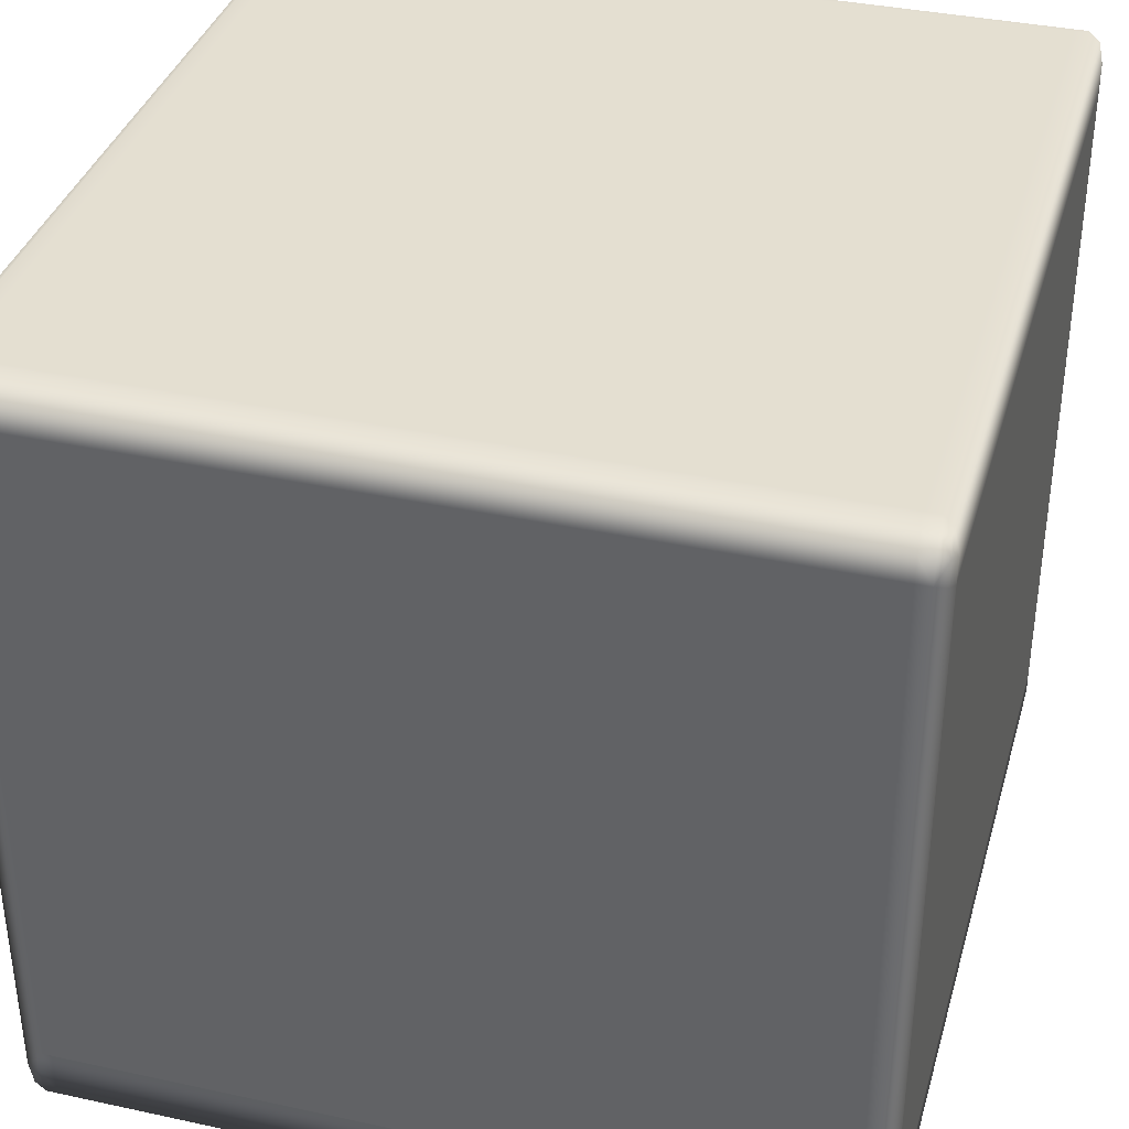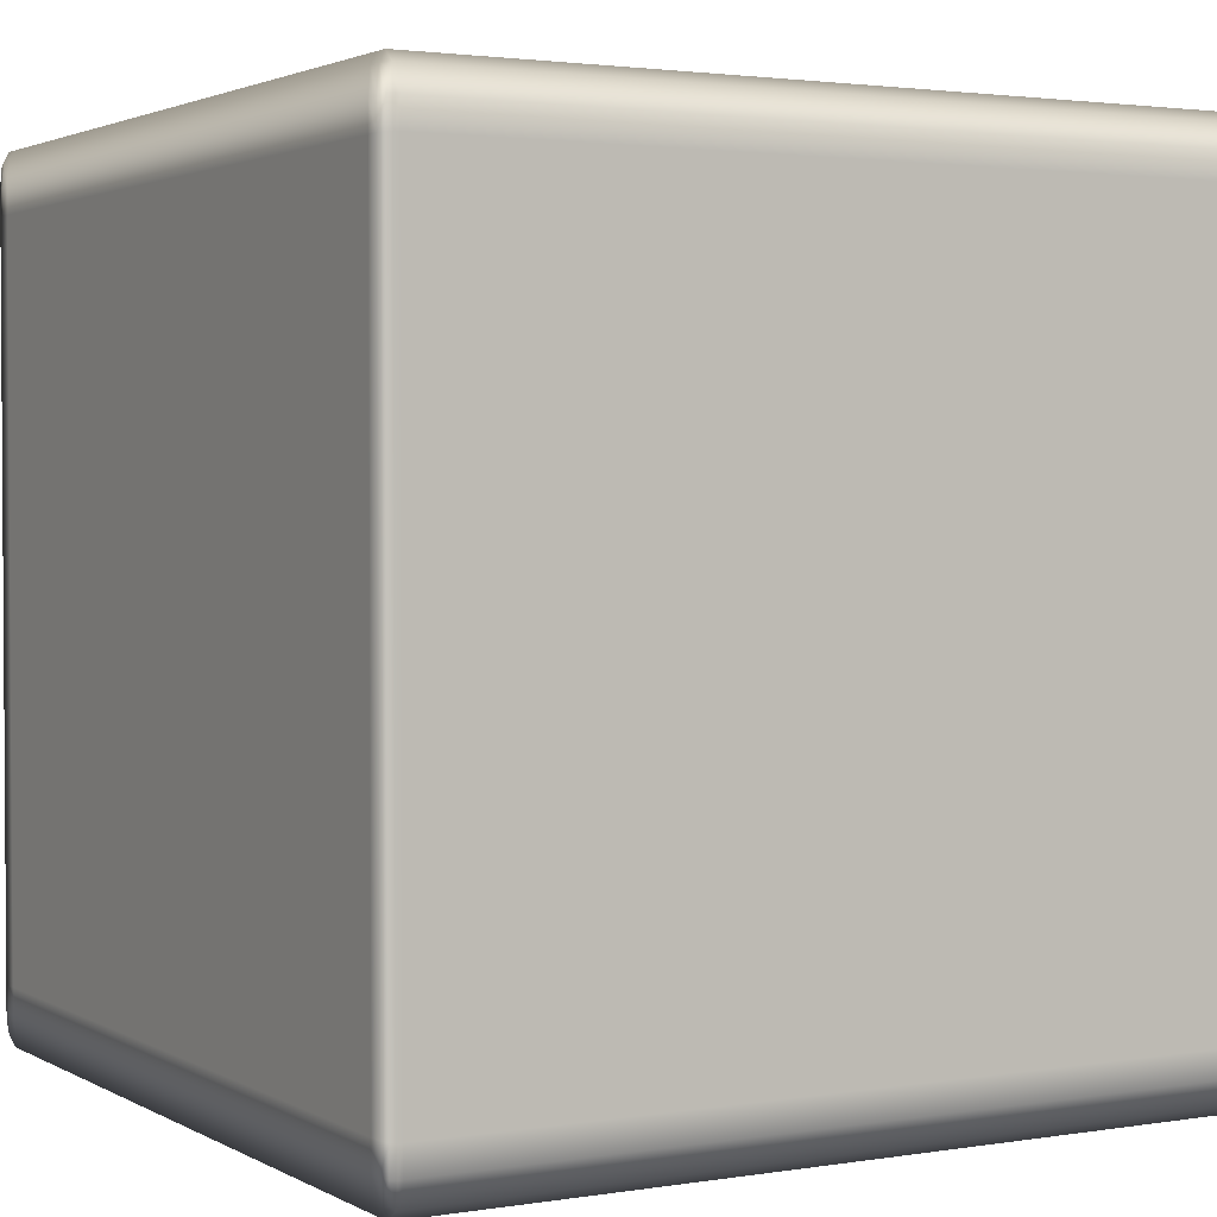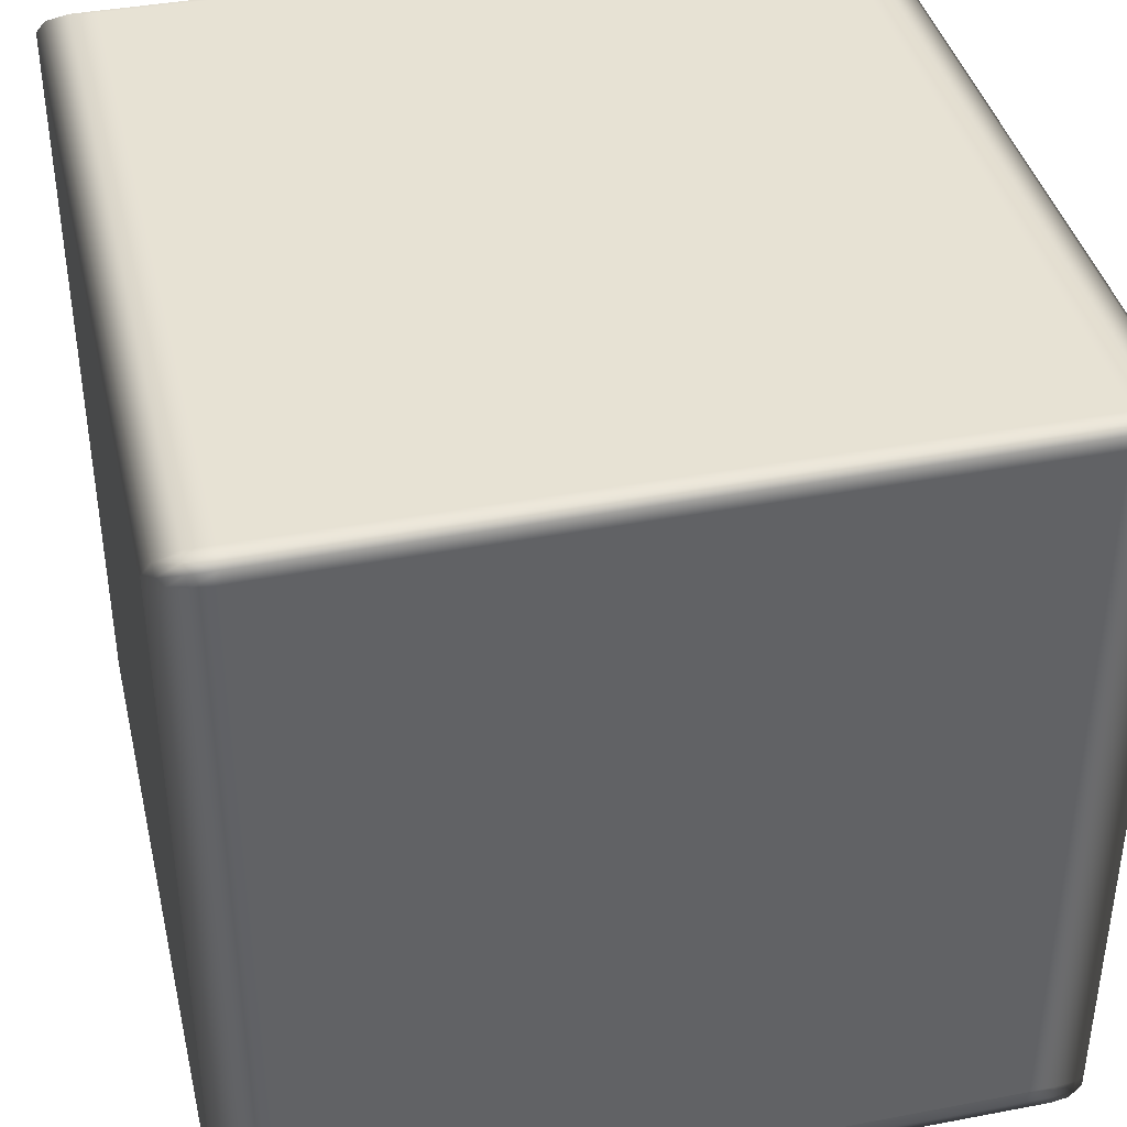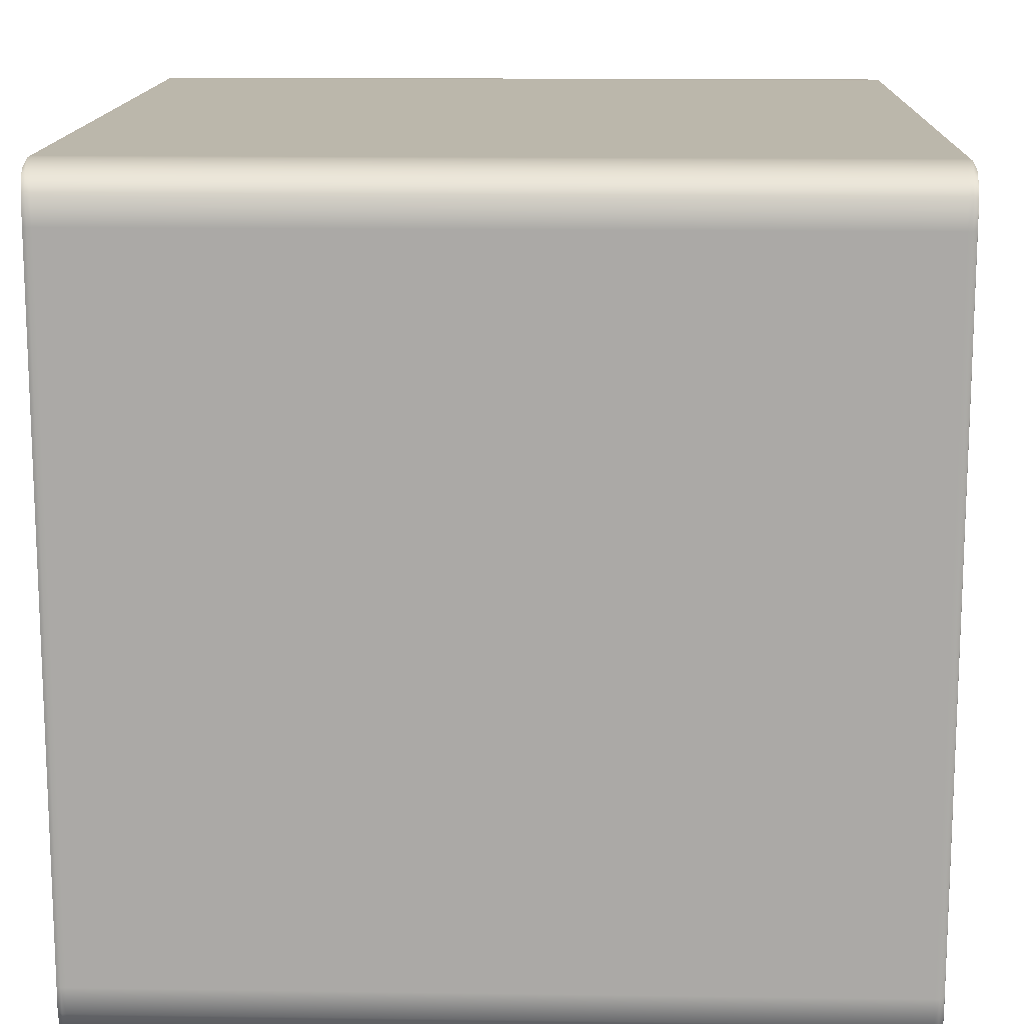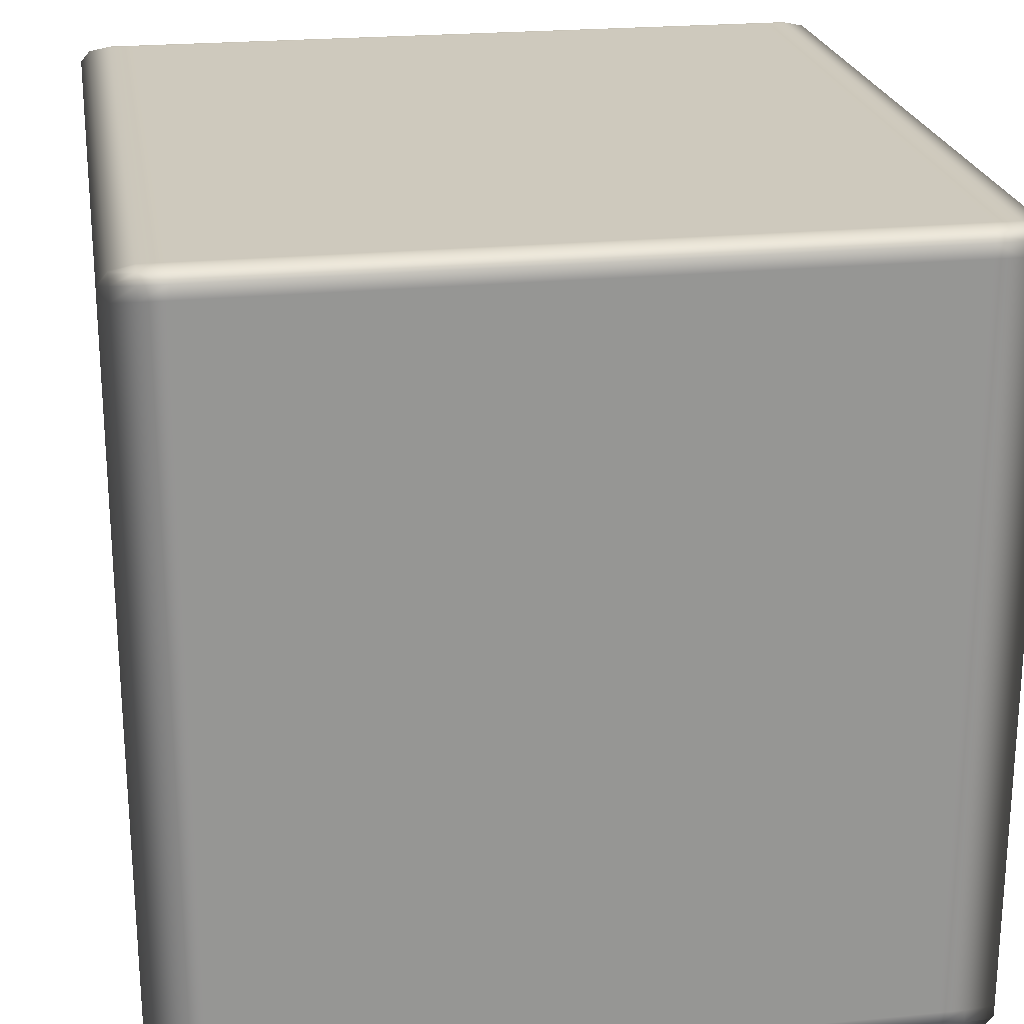
<metadata>
{"format":"obj","ext":"obj","renderer":"f3d","projection":"perspective","resolution":1024,"background":"white","views":[{"elev":36.6,"azim":-74.3,"up":"+Z"},{"elev":2.3,"azim":-29.7,"up":"+Z"},{"elev":39.9,"azim":-103.2,"up":"+Y"},{"elev":14.2,"azim":-178.2,"up":"+Z"},{"elev":22.7,"azim":-99.4,"up":"+Y"}]}
</metadata>
<code>
v -0.4976 -0.4812 0.4885
v -0.4965 -0.4921 0.4834
v -0.4976 -0.4945 0.4606
v -0.5 -0.4812 0.4606
v -0.4976 -0.464 0.4885
v -0.5 -0.4812 0.429
v -0.4976 -0.4945 0.429
v -0.5 -0.464 0.4606
v -0.4976 0.464 0.4885
v -0.5 -0.4812 -0.429
v -0.4976 -0.4945 -0.429
v -0.5 -0.464 0.429
v -0.5 0.464 0.4606
v -0.4976 0.4812 0.4885
v -0.5 -0.4812 -0.4606
v -0.4976 -0.4945 -0.4606
v -0.5 -0.464 -0.429
v -0.4976 -0.4812 -0.4885
v -0.4965 -0.4921 -0.4834
v -0.5 -0.464 -0.4606
v -0.4976 -0.464 -0.4885
v -0.5 0.464 0.429
v -0.5 0.464 -0.4606
v -0.4976 0.464 -0.4885
v -0.5 0.464 -0.429
v -0.5 0.4812 -0.4606
v -0.4976 0.4812 -0.4885
v -0.5 0.4812 -0.429
v -0.4976 0.4945 -0.4606
v -0.4965 0.4921 -0.4834
v -0.4976 0.4945 -0.429
v -0.5 0.4812 0.429
v -0.4976 0.4945 0.429
v -0.5 0.4812 0.4606
v -0.4976 0.4945 0.4606
v -0.4965 0.4921 0.4834
v -0.4976 -0.4945 0.4606
v -0.4965 -0.4921 0.4834
v -0.4917 -0.4945 0.4885
v -0.4917 -0.5 0.4606
v -0.4976 -0.4945 0.429
v -0.4866 -0.5 0.4606
v -0.4866 -0.4945 0.4885
v -0.4917 -0.5 0.429
v -0.4917 -0.5 0.429
v -0.4976 -0.4945 -0.429
v -0.4976 -0.4945 0.429
v -0.4917 -0.5 -0.429
v -0.4976 -0.4945 -0.4606
v 0.4866 -0.5 0.4606
v 0.4866 -0.4945 0.4885
v -0.4866 -0.5 0.429
v -0.4917 -0.5 -0.429
v 0.4866 -0.5 0.429
v 0.4917 -0.5 0.4606
v 0.4917 -0.4945 0.4885
v -0.4866 -0.5 -0.429
v -0.4917 -0.5 -0.4606
v -0.4917 -0.5 -0.4606
v 0.4917 -0.5 0.429
v 0.4976 -0.4945 0.4606
v 0.4965 -0.4921 0.4834
v 0.4976 -0.4945 0.4606
v 0.4976 -0.4945 0.429
v 0.4917 -0.5 0.429
v -0.4917 -0.4945 -0.4885
v -0.4965 -0.4921 -0.4834
v -0.4866 -0.4945 -0.4885
v -0.4917 -0.4945 -0.4885
v -0.4866 -0.5 -0.4606
v 0.4866 -0.4945 -0.4885
v 0.4866 -0.5 -0.429
v 0.4917 -0.5 -0.429
v 0.4917 -0.5 -0.429
v 0.4976 -0.4945 -0.429
v 0.4866 -0.5 -0.4606
v 0.4917 -0.4945 -0.4885
v 0.4917 -0.5 -0.4606
v 0.4917 -0.5 -0.4606
v 0.4976 -0.4945 -0.4606
v 0.4917 -0.4945 -0.4885
v 0.4965 -0.4921 -0.4834
v -0.4917 -0.4945 0.4885
v -0.4965 -0.4921 0.4834
v -0.4976 -0.4812 0.4885
v -0.4917 -0.4812 0.5
v -0.4917 -0.4812 0.5
v -0.4866 -0.4945 0.4885
v -0.4917 -0.4945 0.4885
v -0.4917 -0.464 0.5
v -0.4976 -0.464 0.4885
v -0.4866 -0.4812 0.5
v 0.4866 -0.4945 0.4885
v -0.4917 0.464 0.5
v -0.4976 0.464 0.4885
v -0.4917 -0.4812 0.5
v -0.4917 -0.464 0.5
v -0.4866 -0.464 0.5
v -0.4866 -0.464 0.5
v 0.4866 -0.4812 0.5
v 0.4917 -0.4945 0.4885
v 0.4866 -0.464 0.5
v 0.4866 -0.4812 0.5
v -0.4866 -0.4812 0.5
v -0.4866 0.464 0.5
v -0.4917 0.464 0.5
v -0.4917 0.4812 0.5
v -0.4976 0.4812 0.4885
v 0.4917 -0.4812 0.5
v 0.4917 -0.4812 0.5
v 0.4866 0.464 0.5
v -0.4866 0.4812 0.5
v -0.4917 0.4812 0.5
v -0.4917 0.4945 0.4885
v -0.4917 0.4945 0.4885
v -0.4965 0.4921 0.4834
v -0.4866 0.4945 0.4885
v 0.4866 0.4812 0.5
v 0.4866 0.4945 0.4885
v 0.4976 -0.4812 0.4885
v 0.4917 -0.4945 0.4885
v 0.4917 -0.4812 0.5
v 0.4965 -0.4921 0.4834
v 0.4976 -0.464 0.4885
v 0.4917 -0.464 0.5
v 0.4917 -0.464 0.5
v 0.4976 0.464 0.4885
v 0.4917 0.464 0.5
v 0.4917 0.464 0.5
v 0.4917 0.464 0.5
v 0.4976 0.4812 0.4885
v 0.4976 0.464 0.4885
v 0.4917 0.4812 0.5
v 0.4917 0.4812 0.5
v 0.4917 0.4945 0.4885
v 0.4917 0.4945 0.4885
v 0.4965 0.4921 0.4834
v 0.4976 -0.4945 0.4606
v 0.4965 -0.4921 0.4834
v 0.4976 -0.4812 0.4885
v 0.5 -0.4812 0.4606
v 0.4976 -0.4945 0.429
v 0.5 -0.464 0.4606
v 0.4976 -0.464 0.4885
v 0.5 -0.4812 0.429
v 0.4976 -0.4945 -0.429
v 0.5 -0.464 0.429
v 0.5 -0.4812 -0.429
v 0.4976 -0.4945 -0.4606
v 0.5 0.464 0.4606
v 0.4976 0.464 0.4885
v 0.5 0.464 0.429
v 0.5 -0.464 -0.429
v 0.5 -0.4812 -0.4606
v 0.5 0.4812 0.4606
v 0.4976 0.464 0.4885
v 0.4976 0.4812 0.4885
v 0.5 0.4812 0.4606
v 0.5 0.4812 0.429
v 0.4976 0.4945 0.4606
v 0.4976 0.4945 0.4606
v 0.4965 0.4921 0.4834
v 0.4976 0.4945 0.429
v 0.4976 -0.4812 -0.4885
v 0.4965 -0.4921 -0.4834
v 0.4976 -0.464 -0.4885
v 0.5 -0.464 -0.4606
v 0.4976 0.464 -0.4885
v 0.5 0.464 -0.429
v 0.5 0.4812 -0.429
v 0.4976 0.4945 -0.429
v 0.5 0.464 -0.4606
v 0.4976 0.4812 -0.4885
v 0.5 0.4812 -0.4606
v 0.4976 0.4945 -0.4606
v 0.4965 0.4921 -0.4834
v -0.4917 0.4945 0.4885
v -0.4965 0.4921 0.4834
v -0.4976 0.4945 0.4606
v -0.4917 0.4945 0.4885
v -0.4976 0.4945 0.4606
v -0.4917 0.5 0.4606
v -0.4917 0.5 0.4606
v -0.4866 0.4945 0.4885
v -0.4917 0.4945 0.4885
v -0.4917 0.5 0.429
v -0.4976 0.4945 0.429
v -0.4866 0.5 0.4606
v 0.4866 0.4945 0.4885
v -0.4866 0.5 0.429
v -0.4917 0.5 0.429
v 0.4866 0.5 0.4606
v 0.4917 0.4945 0.4885
v -0.4917 0.5 -0.429
v -0.4976 0.4945 -0.429
v -0.4866 0.5 -0.429
v -0.4917 0.5 -0.429
v 0.4866 0.5 0.429
v 0.4917 0.5 0.4606
v -0.4917 0.5 -0.4606
v -0.4976 0.4945 -0.4606
v -0.4866 0.5 -0.4606
v -0.4917 0.5 -0.4606
v -0.4917 0.4945 -0.4885
v -0.4917 0.4945 -0.4885
v -0.4976 0.4945 -0.4606
v -0.4965 0.4921 -0.4834
v -0.4917 0.4945 -0.4885
v -0.4866 0.4945 -0.4885
v 0.4976 0.4945 0.4606
v 0.4965 0.4921 0.4834
v 0.4976 0.4945 0.429
v 0.4917 0.5 0.429
v 0.4976 0.4945 -0.429
v 0.4866 0.5 -0.429
v 0.4866 0.5 -0.4606
v 0.4866 0.4945 -0.4885
v 0.4917 0.5 -0.429
v 0.4976 0.4945 -0.4606
v 0.4917 0.5 -0.4606
v 0.4917 0.4945 -0.4885
v 0.4965 0.4921 -0.4834
v -0.4917 0.4945 -0.4885
v -0.4965 0.4921 -0.4834
v -0.4976 0.4812 -0.4885
v -0.4917 0.4812 -0.5
v -0.4917 0.4812 -0.5
v -0.4866 0.4945 -0.4885
v -0.4917 0.4945 -0.4885
v -0.4917 0.464 -0.5
v -0.4976 0.464 -0.4885
v -0.4866 0.4812 -0.5
v 0.4866 0.4945 -0.4885
v -0.4917 -0.464 -0.5
v -0.4976 -0.464 -0.4885
v -0.4917 0.464 -0.5
v -0.4866 0.464 -0.5
v 0.4866 0.4812 -0.5
v 0.4866 0.4812 -0.5
v 0.4917 0.4945 -0.4885
v 0.4866 0.4945 -0.4885
v -0.4917 -0.4812 -0.5
v -0.4976 -0.4812 -0.4885
v -0.4917 -0.464 -0.5
v -0.4866 -0.464 -0.5
v 0.4866 0.464 -0.5
v -0.4917 -0.4945 -0.4885
v -0.4965 -0.4921 -0.4834
v -0.4917 -0.4812 -0.5
v -0.4866 -0.4812 -0.5
v -0.4917 -0.4945 -0.4885
v -0.4866 -0.4945 -0.4885
v 0.4866 -0.464 -0.5
v 0.4866 -0.4812 -0.5
v 0.4866 -0.4945 -0.4885
v 0.4917 -0.464 -0.5
v 0.4917 -0.4812 -0.5
v 0.4917 -0.4945 -0.4885
v 0.4917 -0.4945 -0.4885
v 0.4976 -0.4812 -0.4885
v 0.4917 -0.4812 -0.5
v 0.4917 -0.464 -0.5
v 0.4965 -0.4921 -0.4834
v 0.4976 -0.464 -0.4885
v 0.4917 0.464 -0.5
v 0.4917 0.464 -0.5
v 0.4976 0.464 -0.4885
v 0.4917 0.4812 -0.5
v 0.4917 0.4812 -0.5
v 0.4917 0.4812 -0.5
v 0.4976 0.4812 -0.4885
v 0.4917 0.4945 -0.4885
v 0.4965 0.4921 -0.4834
g Cube_(5)_2368_13
f 1 3 2
f 1 4 3
f 4 1 5
f 3 4 6
f 3 6 7
f 4 5 8
f 6 4 8
f 8 5 9
f 7 6 10
f 7 10 11
f 6 8 12
f 10 6 12
f 8 9 13
f 12 8 13
f 13 9 14
f 11 10 15
f 11 15 16
f 10 12 17
f 15 10 17
f 16 15 18
f 16 18 19
f 20 18 15
f 15 17 20
f 20 21 18
f 17 12 22
f 12 13 22
f 23 21 20
f 23 24 21
f 20 17 25
f 17 22 25
f 20 25 23
f 26 24 23
f 26 27 24
f 23 25 28
f 28 25 22
f 23 28 26
f 27 26 29
f 28 29 26
f 27 29 30
f 28 31 29
f 28 22 32
f 32 31 28
f 32 22 13
f 32 33 31
f 32 13 34
f 34 33 32
f 13 14 34
f 34 35 33
f 35 34 14
f 35 14 36
f 37 39 38
f 37 40 39
f 40 37 41
f 39 40 42
f 39 42 43
f 40 41 44
f 44 42 40
f 45 47 46
f 45 46 48
f 48 46 49
f 43 42 50
f 43 50 51
f 44 52 42
f 53 52 44
f 42 52 54
f 42 54 50
f 51 50 55
f 51 55 56
f 53 57 52
f 54 52 57
f 48 49 58
f 59 57 53
f 50 60 55
f 50 54 60
f 56 55 61
f 61 55 60
f 56 61 62
f 63 65 64
f 66 58 49
f 66 49 67
f 59 69 68
f 59 68 70
f 59 70 57
f 70 68 71
f 54 57 72
f 60 54 72
f 72 57 70
f 64 65 73
f 60 72 74
f 64 73 75
f 70 71 76
f 72 70 76
f 74 72 76
f 76 71 77
f 75 73 78
f 74 76 79
f 76 77 79
f 75 78 80
f 80 78 81
f 80 81 82
f 83 85 84
f 83 86 85
f 87 89 88
f 85 86 90
f 85 90 91
f 87 88 92
f 92 88 93
f 91 90 94
f 91 94 95
f 96 98 97
f 87 92 99
f 92 93 100
f 100 93 101
f 102 104 103
f 102 98 104
f 97 98 105
f 97 105 106
f 95 94 107
f 95 107 108
f 100 101 109
f 102 103 110
f 111 98 102
f 111 105 98
f 106 105 112
f 106 112 113
f 112 105 111
f 108 107 114
f 115 113 112
f 108 114 116
f 115 112 117
f 117 112 118
f 112 111 118
f 117 118 119
f 120 122 121
f 120 121 123
f 122 120 124
f 122 124 125
f 102 110 126
f 111 102 126
f 125 124 127
f 111 126 128
f 125 127 129
f 118 111 128
f 130 132 131
f 119 118 133
f 118 128 133
f 130 131 134
f 119 133 135
f 136 134 131
f 136 131 137
f 138 140 139
f 138 141 140
f 141 138 142
f 140 141 143
f 140 143 144
f 141 142 145
f 145 142 146
f 141 145 147
f 141 147 143
f 145 146 148
f 147 145 148
f 148 146 149
f 144 143 150
f 144 150 151
f 143 147 152
f 143 152 150
f 147 148 153
f 152 147 153
f 148 149 154
f 153 148 154
f 151 150 155
f 156 158 157
f 150 152 159
f 150 159 155
f 157 158 160
f 161 155 159
f 157 160 162
f 161 159 163
f 164 154 149
f 164 149 165
f 166 154 164
f 166 167 154
f 168 167 166
f 153 154 167
f 152 153 169
f 159 152 169
f 169 153 167
f 163 159 170
f 159 169 170
f 163 170 171
f 168 172 167
f 169 167 172
f 170 169 172
f 173 172 168
f 171 170 174
f 170 172 174
f 173 174 172
f 171 174 175
f 175 174 173
f 175 173 176
f 177 179 178
f 180 182 181
f 183 185 184
f 181 182 186
f 181 186 187
f 183 184 188
f 188 184 189
f 183 188 190
f 183 190 191
f 188 189 192
f 190 188 192
f 192 189 193
f 187 186 194
f 187 194 195
f 191 190 196
f 191 196 197
f 190 192 198
f 196 190 198
f 192 193 199
f 198 192 199
f 195 194 200
f 195 200 201
f 197 196 202
f 197 202 203
f 201 200 204
f 205 203 202
f 206 208 207
f 205 202 209
f 210 199 193
f 210 193 211
f 199 210 212
f 199 212 213
f 198 199 213
f 213 212 214
f 196 198 215
f 202 196 215
f 215 198 213
f 209 202 216
f 202 215 216
f 209 216 217
f 213 214 218
f 215 213 218
f 216 215 218
f 218 214 219
f 217 216 220
f 216 218 220
f 218 219 220
f 217 220 221
f 221 220 219
f 221 219 222
f 223 225 224
f 223 226 225
f 227 229 228
f 225 226 230
f 225 230 231
f 227 228 232
f 232 228 233
f 231 230 234
f 231 234 235
f 227 237 236
f 227 232 237
f 232 233 238
f 239 241 240
f 235 234 242
f 235 242 243
f 236 245 244
f 236 237 245
f 246 237 232
f 246 232 238
f 243 242 247
f 243 247 248
f 244 250 249
f 251 249 250
f 244 245 250
f 251 250 252
f 253 245 237
f 250 245 253
f 253 237 246
f 252 250 254
f 250 253 254
f 252 254 255
f 256 253 246
f 254 253 256
f 255 254 257
f 254 256 257
f 255 257 258
f 259 261 260
f 262 260 261
f 259 260 263
f 262 264 260
f 256 246 265
f 266 264 262
f 265 246 238
f 266 267 264
f 265 238 268
f 269 267 266
f 239 240 270
f 269 271 267
f 271 269 272
f 271 272 273

</code>
